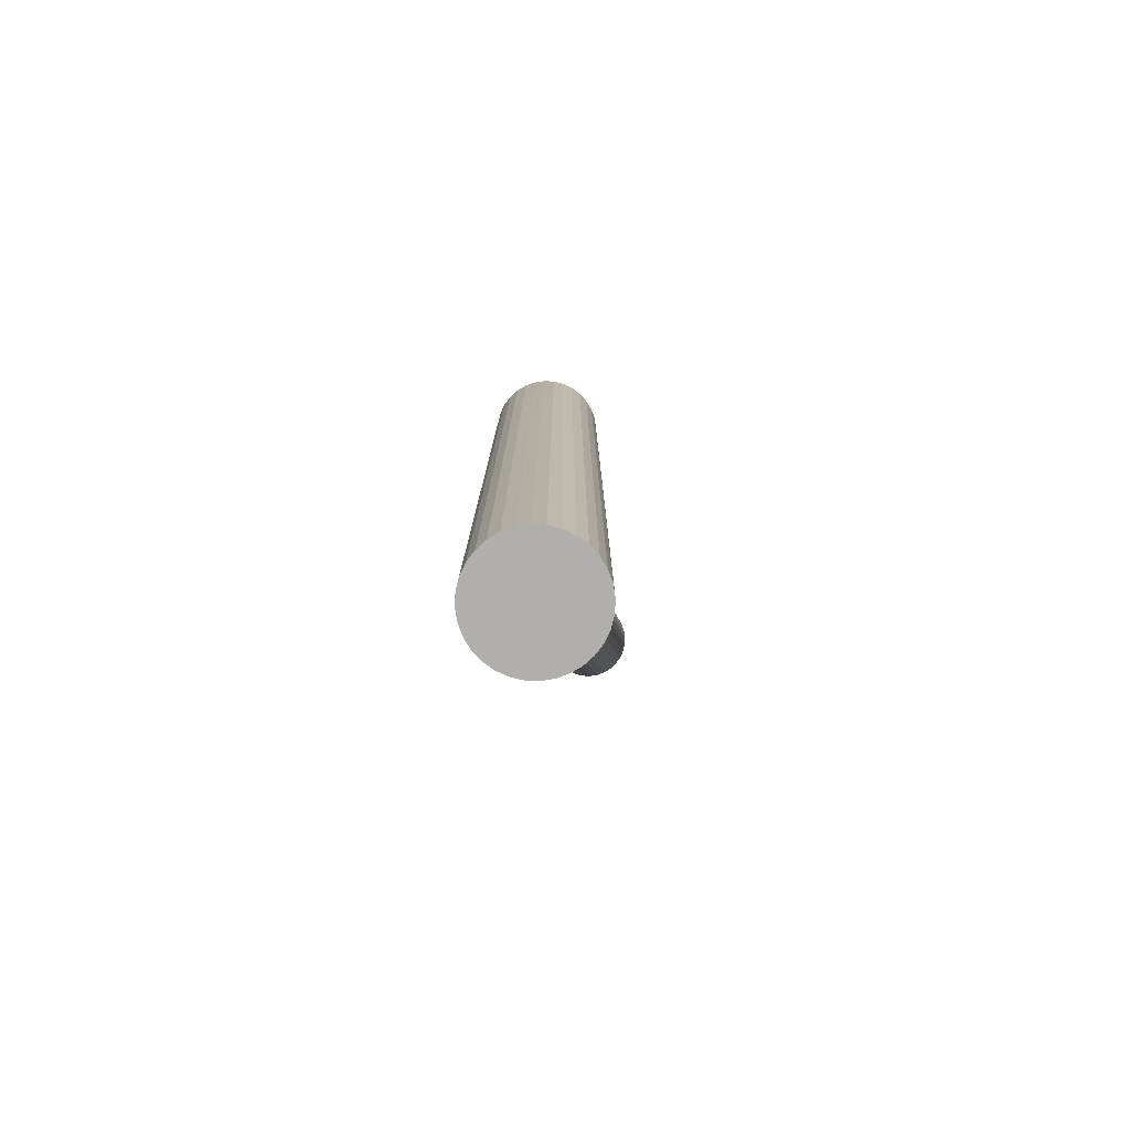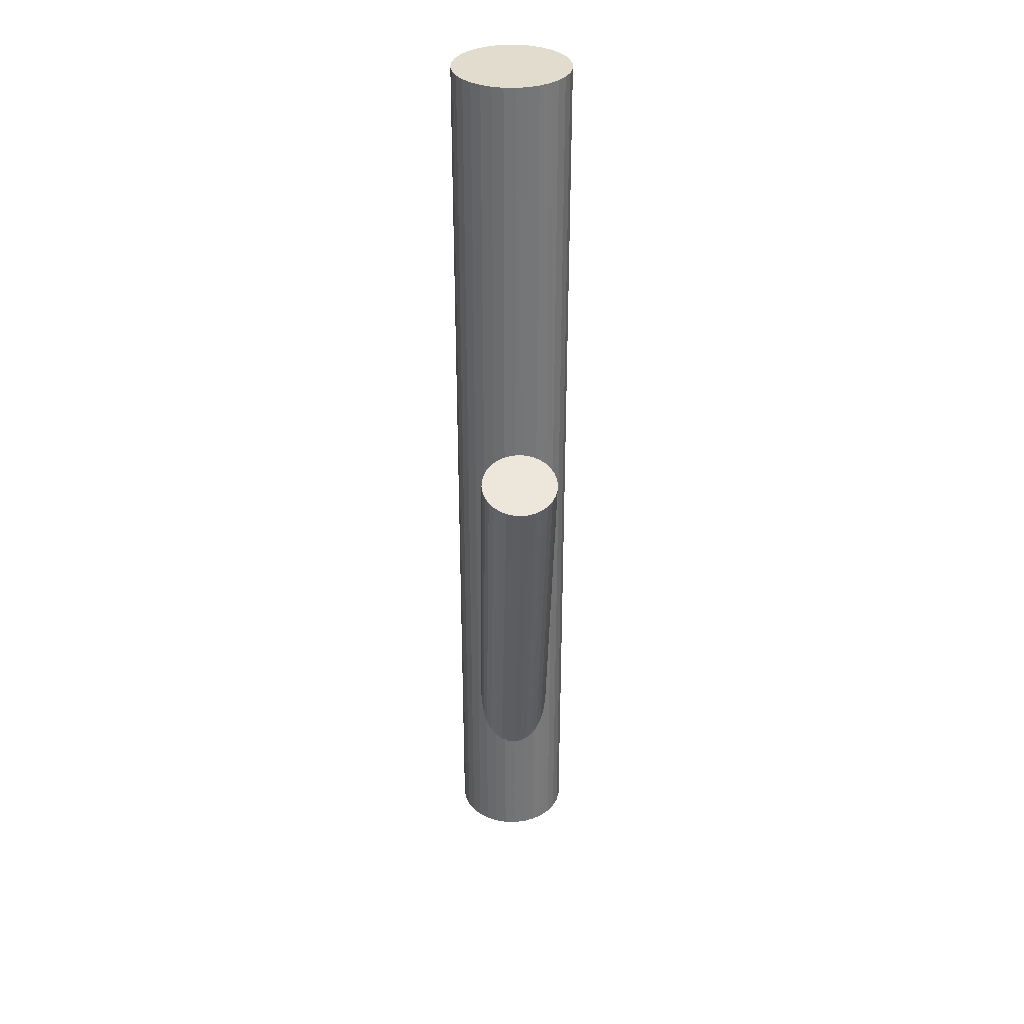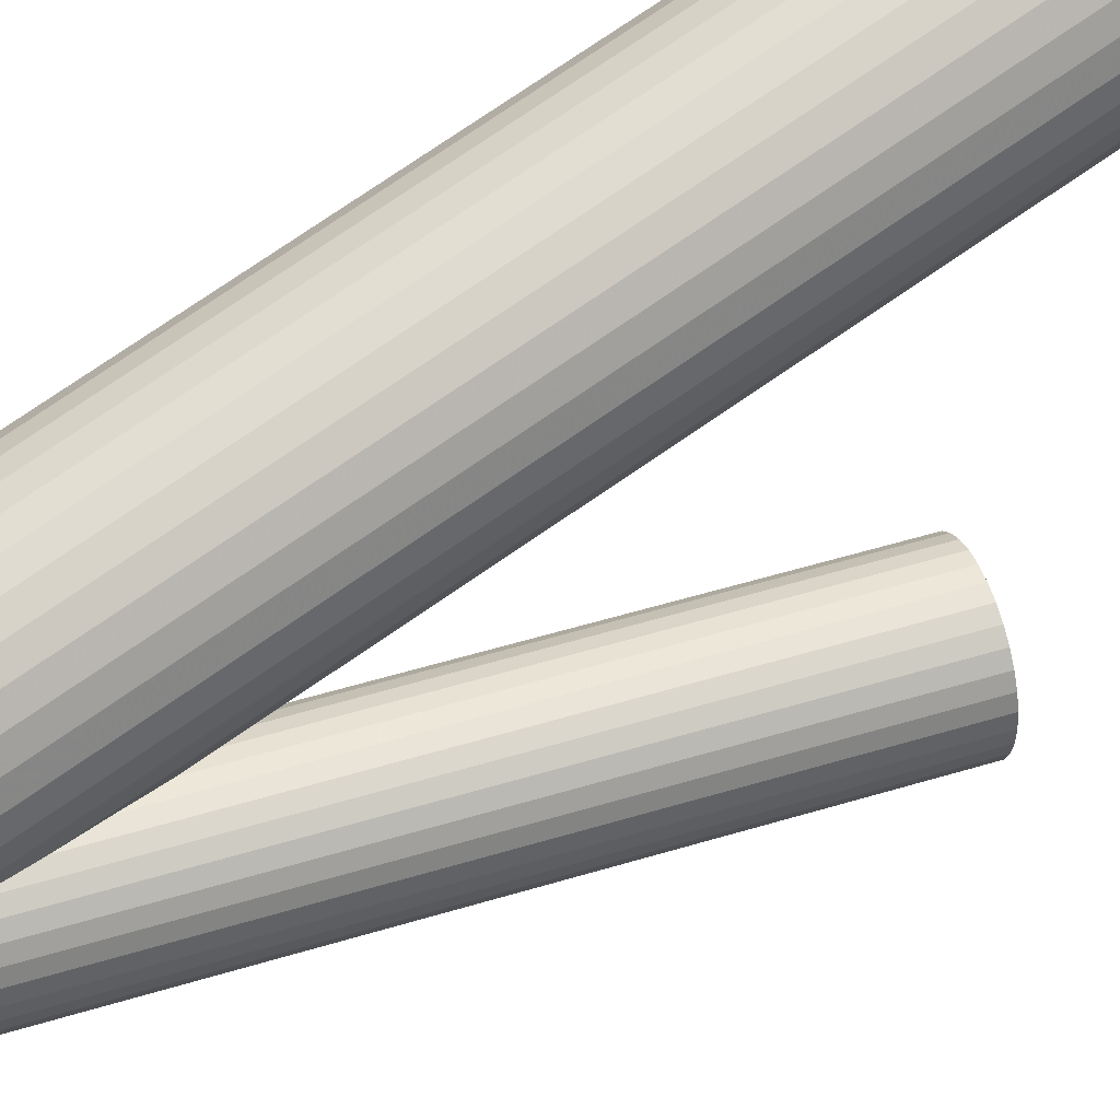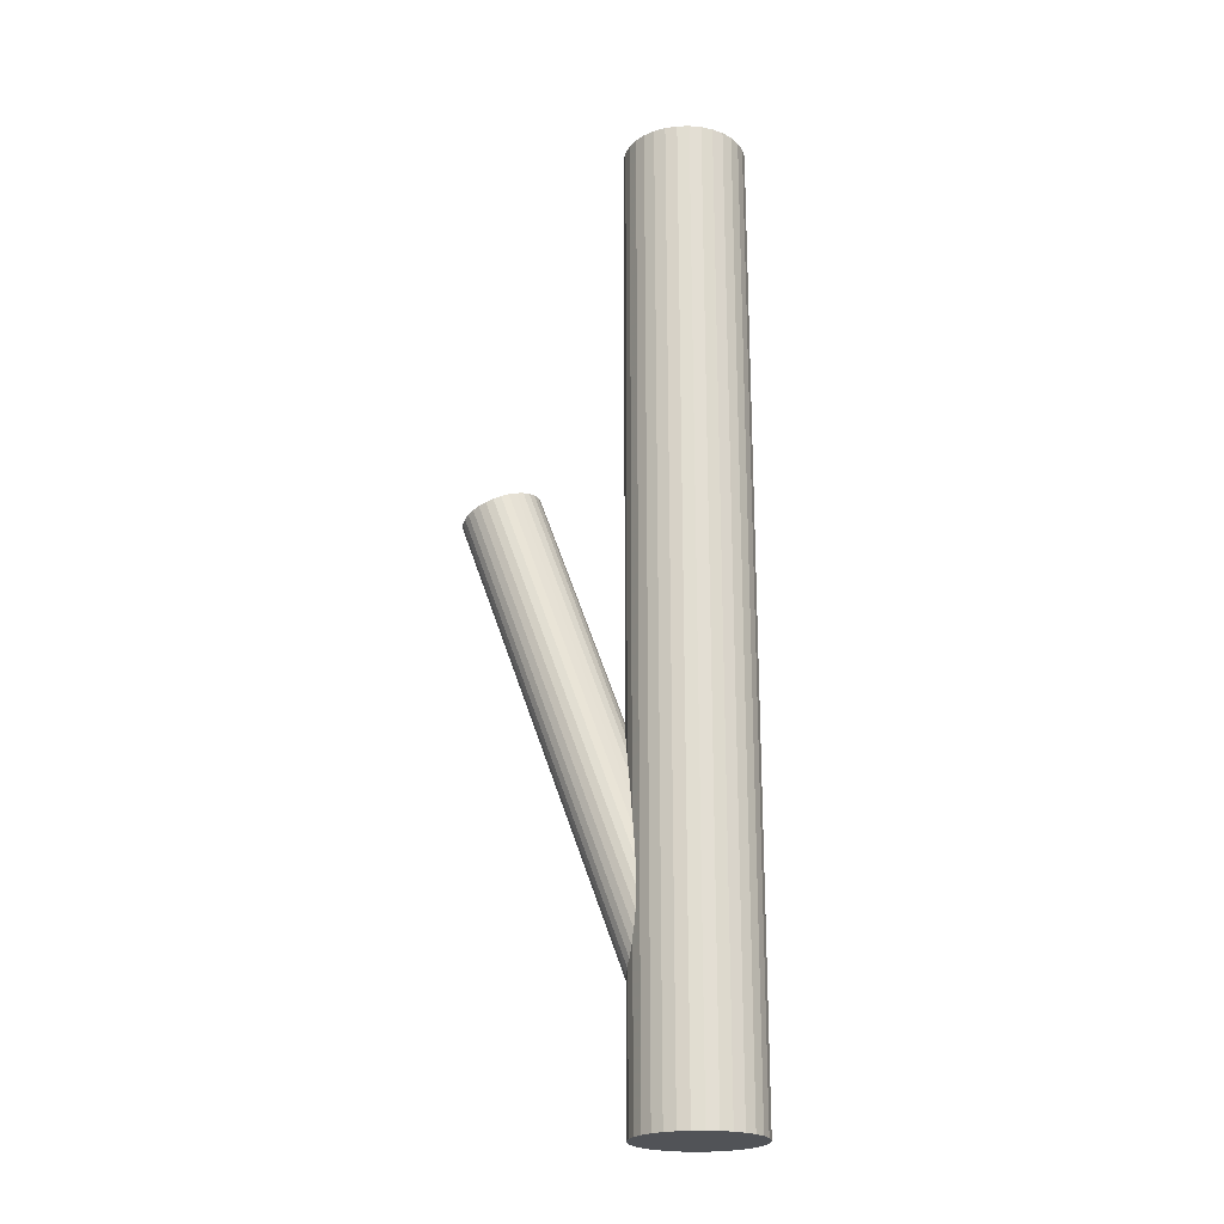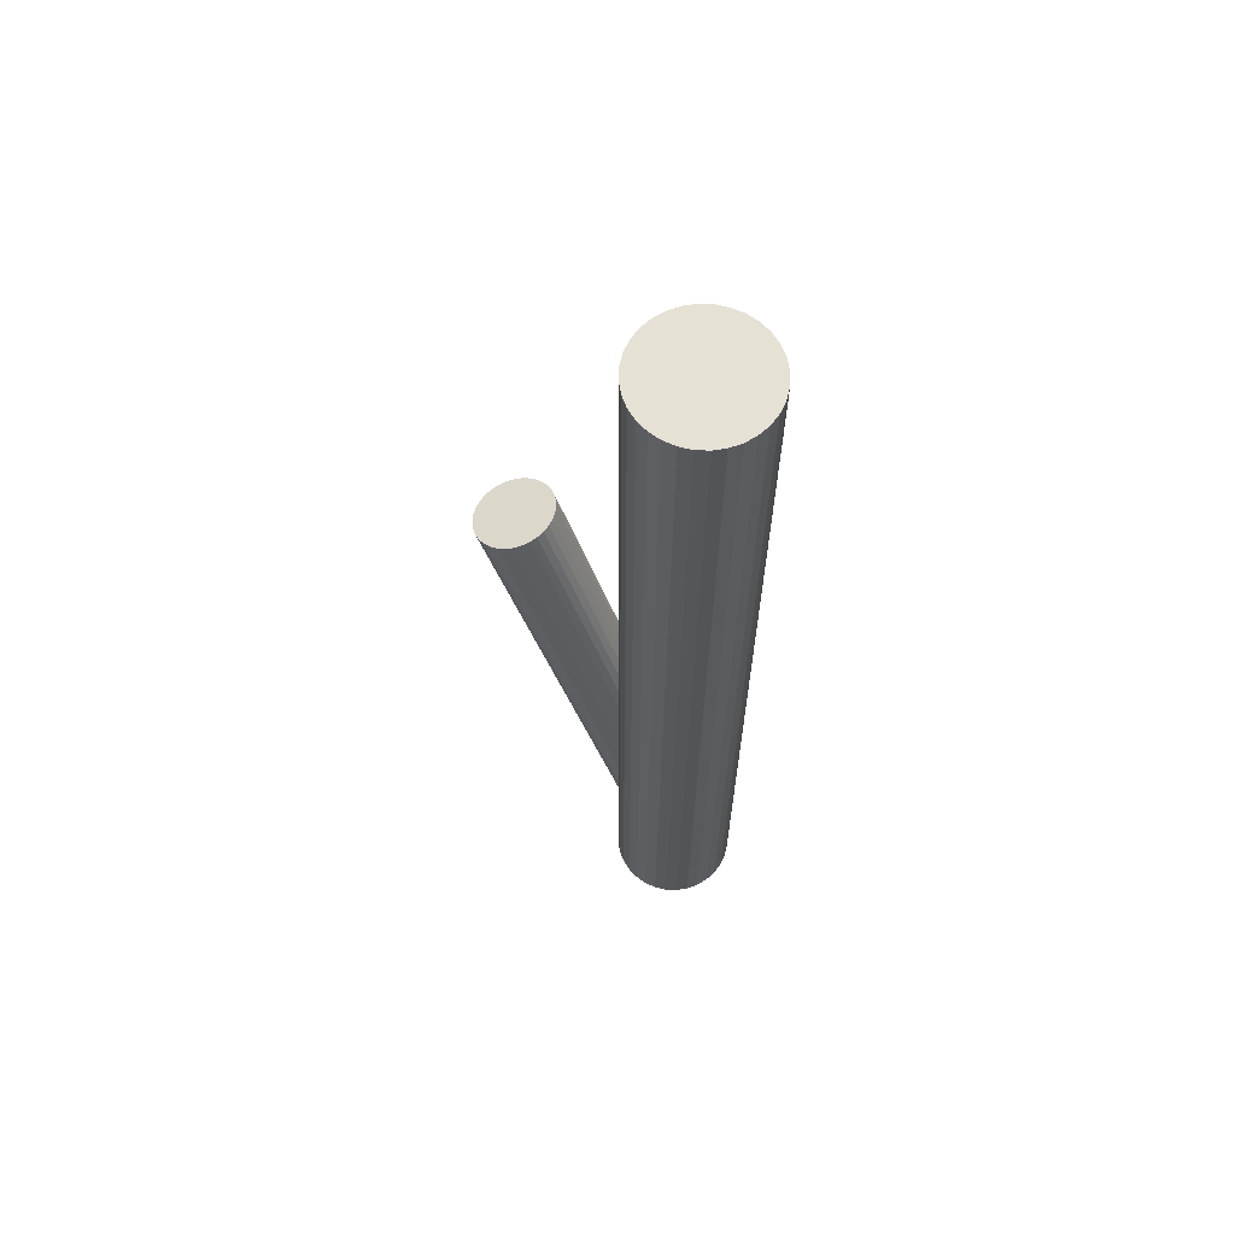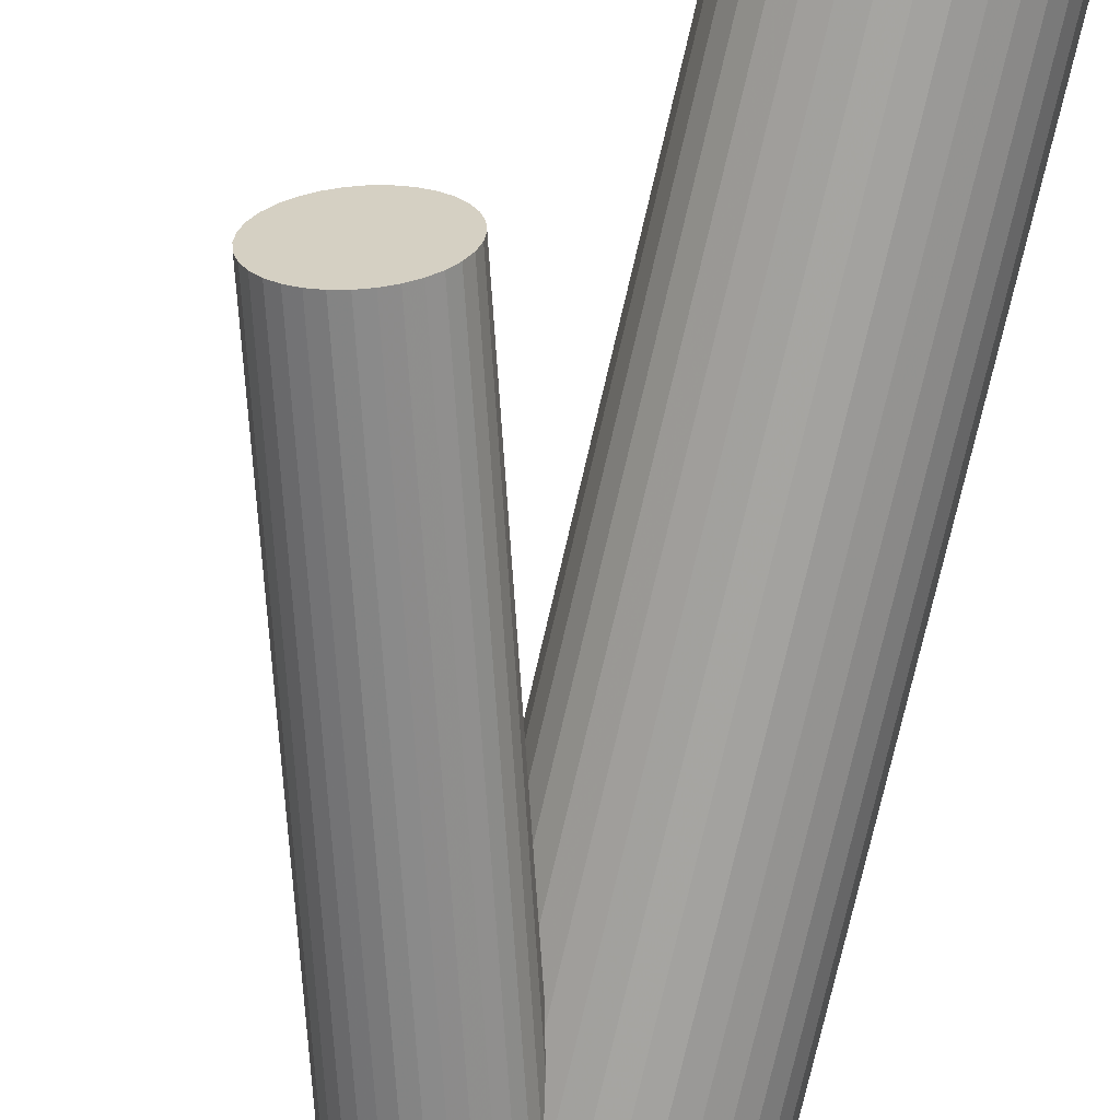
<metadata>
{"format":"obj","ext":"obj","renderer":"f3d","projection":"perspective","resolution":1024,"background":"white","views":[{"elev":-78.3,"azim":137.9,"up":"+Z"},{"elev":34.1,"azim":-60.0,"up":"+Z"},{"elev":73.5,"azim":-124.8,"up":"+Y"},{"elev":-22.2,"azim":42.1,"up":"+Z"},{"elev":64.5,"azim":64.2,"up":"+Z"},{"elev":-73.4,"azim":-13.0,"up":"+Y"}]}
</metadata>
<code>
v 0.03892 0.01165 -0.4287
v 0.003349 0.03857 -0.5
v 0.003349 0.03857 0.5
v 0.05897 -0.0002334 -0.425
v 0.03015 0.05557 -0.4229
v -0.1292 -0.05972 0.09669
v -0.05766 -0.08531 0.1132
v -0.07558 -0.0254 0.1193
v 0.066 0.0785 -0.4078
v -0.08995 -0.1015 0.1004
v 0.05164 0.002387 -0.4267
v 0.03371 0.0623 -0.4206
v -0.0541 -0.07858 0.1156
v 0.1053 0.03671 -0.404
v 0.03132 -0.01376 -0.5
v 0.03132 -0.01376 0.5
v 0.03132 0.09091 -0.5
v 0.03132 0.09091 0.5
v -0.08292 -0.02278 0.1176
v -0.06287 -0.03466 0.1213
v -0.09024 -0.06158 0.108
v 0.04487 0.006399 -0.4279
v 0.1186 0.07354 -0.5
v 0.1186 0.07354 0.5
v 0.1186 0.003602 -0.5
v 0.1186 0.003602 0.5
v 0.05401 -0.02316 -0.5
v 0.05401 -0.02316 0.5
v 0.05401 0.1003 -0.5
v 0.05401 0.1003 0.5
v -0.1176 -0.0885 0.09466
v -0.09756 -0.1004 0.09838
v 0.07418 -0.0009581 -0.4206
v 0.08148 0.000966 -0.418
v 0.1244 0.01448 -0.5
v 0.1244 0.01448 0.5
v 0.1244 0.06266 -0.5
v 0.1244 0.06266 0.5
v -0.1264 -0.04458 0.1004
v 0.03851 0.06812 -0.418
v 0.02178 -0.005936 -0.5
v 0.02178 -0.005936 0.5
v 0.02178 0.08308 -0.5
v 0.02178 0.08308 0.5
v 0.0882 0.004335 -0.4153
v 0.09855 0.05921 -0.4017
v -0.09053 -0.02165 0.1156
v -0.1049 -0.09776 0.09669
v 0.004558 0.02629 -0.5
v 0.004558 0.02629 0.5
v 0.004558 0.05085 -0.5
v 0.004558 0.05085 0.5
v 0.03038 0.025 -0.4287
v 0.02799 0.04818 -0.425
v -0.1228 -0.03785 0.1028
v 0.1045 0.04454 -0.4028
v -0.05124 -0.06344 0.1193
v 0.0281 0.0326 -0.4279
v 0.1046 0.02896 -0.4057
v 0.1022 0.05214 -0.402
v 0.128 0.02629 -0.5
v 0.128 0.02629 0.5
v 0.128 0.05085 -0.5
v 0.128 0.05085 0.5
v -0.1117 -0.09375 0.09543
v 0.03403 0.01793 -0.4289
v 0.1108 -0.005936 -0.5
v 0.1108 -0.005936 0.5
v 0.1108 0.08308 -0.5
v 0.1108 0.08308 0.5
v 0.04439 0.07281 -0.4153
v 0.09407 0.00902 -0.4127
v 0.00814 0.01448 -0.5
v 0.00814 0.01448 0.5
v 0.00814 0.06266 -0.5
v 0.00814 0.06266 0.5
v 0.0511 0.07618 -0.4127
v 0.0584 0.0781 -0.4101
v -0.08235 -0.1011 0.1028
v -0.07505 -0.09918 0.1053
v 0.07857 -0.02316 -0.5
v 0.07857 -0.02316 0.5
v 0.07857 0.1003 -0.5
v 0.07857 0.1003 0.5
v 0.01396 0.07354 -0.5
v 0.01396 0.07354 0.5
v 0.01396 0.003602 -0.5
v 0.01396 0.003602 0.5
v -0.06833 -0.09582 0.108
v -0.05798 -0.04094 0.1216
v 0.08772 0.07074 -0.4028
v -0.118 -0.03203 0.1053
v -0.1262 -0.07515 0.09466
v -0.1285 -0.05197 0.09838
v 0.1013 -0.01376 -0.5
v 0.1013 -0.01376 0.5
v 0.1013 0.09091 -0.5
v 0.1013 0.09091 0.5
v -0.05205 -0.05561 0.1206
v 0.0273 0.04043 -0.4267
v -0.1284 -0.06755 0.09543
v 0.09887 0.01484 -0.4101
v -0.05432 -0.04801 0.1213
v -0.05194 -0.07119 0.1176
v 0.08095 0.07475 -0.404
v 0.06658 -0.001363 -0.4229
v -0.1225 -0.08222 0.0944
v -0.1121 -0.02734 0.108
v 0.1024 0.02157 -0.4078
v -0.06246 -0.09113 0.1106
v -0.1054 -0.02397 0.1106
v -0.09813 -0.02205 0.1132
v 0.07362 0.07737 -0.4057
v 0.1292 0.03857 -0.5
v 0.1292 0.03857 0.5
v 0.09366 0.06549 -0.402
v 0.0422 0.09672 -0.5
v 0.0422 0.09672 0.5
v 0.0422 -0.01958 -0.5
v 0.0422 -0.01958 0.5
v 0.06629 0.1015 -0.5
v 0.06629 0.1015 0.5
v 0.06629 0.03857 -0.5
v 0.06629 0.03857 0.5
v 0.06629 0.03857 -0.4153
v 0.06629 -0.02437 -0.5
v 0.06629 -0.02437 0.5
v -0.06882 -0.02941 0.1206
v 0.09038 0.09672 -0.5
v 0.09038 0.09672 0.5
v 0.09038 -0.01958 -0.5
v 0.09038 -0.01958 0.5
f 114 123 63
f 114 63 115
f 115 63 64
f 115 64 124
f 63 123 37
f 63 37 64
f 64 37 38
f 64 38 124
f 37 123 23
f 37 23 38
f 38 23 24
f 38 24 124
f 23 123 69
f 23 69 24
f 24 69 70
f 24 70 124
f 69 123 97
f 69 97 70
f 70 97 98
f 70 98 124
f 97 123 129
f 97 129 98
f 98 129 130
f 98 130 124
f 129 123 83
f 129 83 130
f 130 83 84
f 130 84 124
f 83 123 121
f 83 121 84
f 84 121 122
f 84 122 124
f 121 123 29
f 121 29 122
f 122 29 30
f 122 30 124
f 29 123 117
f 29 117 30
f 30 117 118
f 30 118 124
f 117 123 17
f 117 17 118
f 118 17 18
f 118 18 124
f 17 123 43
f 17 43 18
f 18 43 44
f 18 44 124
f 43 123 85
f 43 85 44
f 44 85 86
f 44 86 124
f 85 123 75
f 85 75 86
f 86 75 76
f 86 76 124
f 75 123 51
f 75 51 76
f 76 51 52
f 76 52 124
f 51 123 2
f 51 2 52
f 52 2 3
f 52 3 124
f 2 123 49
f 2 49 3
f 3 49 50
f 3 50 124
f 49 123 73
f 49 73 50
f 50 73 74
f 50 74 124
f 73 123 87
f 73 87 74
f 74 87 88
f 74 88 124
f 87 123 41
f 87 41 88
f 88 41 42
f 88 42 124
f 41 123 15
f 41 15 42
f 42 15 16
f 42 16 124
f 15 123 119
f 15 119 16
f 16 119 120
f 16 120 124
f 119 123 27
f 119 27 120
f 120 27 28
f 120 28 124
f 27 123 126
f 27 126 28
f 28 126 127
f 28 127 124
f 126 123 81
f 126 81 127
f 127 81 82
f 127 82 124
f 81 123 131
f 81 131 82
f 82 131 132
f 82 132 124
f 131 123 95
f 131 95 132
f 132 95 96
f 132 96 124
f 95 123 67
f 95 67 96
f 96 67 68
f 96 68 124
f 67 123 25
f 67 25 68
f 68 25 26
f 68 26 124
f 25 123 35
f 25 35 26
f 26 35 36
f 26 36 124
f 35 123 61
f 35 61 36
f 36 61 62
f 36 62 124
f 61 123 114
f 61 114 62
f 62 114 115
f 62 115 124
f 45 125 72
f 45 72 89
f 89 72 110
f 89 110 21
f 72 125 102
f 72 102 110
f 110 102 7
f 110 7 21
f 102 125 109
f 102 109 7
f 7 109 13
f 7 13 21
f 109 125 59
f 109 59 13
f 13 59 104
f 13 104 21
f 59 125 14
f 59 14 104
f 104 14 57
f 104 57 21
f 14 125 56
f 14 56 57
f 57 56 99
f 57 99 21
f 56 125 60
f 56 60 99
f 99 60 103
f 99 103 21
f 60 125 46
f 60 46 103
f 103 46 90
f 103 90 21
f 46 125 116
f 46 116 90
f 90 116 20
f 90 20 21
f 116 125 91
f 116 91 20
f 20 91 128
f 20 128 21
f 91 125 105
f 91 105 128
f 128 105 8
f 128 8 21
f 105 125 113
f 105 113 8
f 8 113 19
f 8 19 21
f 113 125 9
f 113 9 19
f 19 9 47
f 19 47 21
f 9 125 78
f 9 78 47
f 47 78 112
f 47 112 21
f 78 125 77
f 78 77 112
f 112 77 111
f 112 111 21
f 77 125 71
f 77 71 111
f 111 71 108
f 111 108 21
f 71 125 40
f 71 40 108
f 108 40 92
f 108 92 21
f 40 125 12
f 40 12 92
f 92 12 55
f 92 55 21
f 12 125 5
f 12 5 55
f 55 5 39
f 55 39 21
f 5 125 54
f 5 54 39
f 39 54 94
f 39 94 21
f 54 125 100
f 54 100 94
f 94 100 6
f 94 6 21
f 100 125 58
f 100 58 6
f 6 58 101
f 6 101 21
f 58 125 53
f 58 53 101
f 101 53 93
f 101 93 21
f 53 125 66
f 53 66 93
f 93 66 107
f 93 107 21
f 66 125 1
f 66 1 107
f 107 1 31
f 107 31 21
f 1 125 22
f 1 22 31
f 31 22 65
f 31 65 21
f 22 125 11
f 22 11 65
f 65 11 48
f 65 48 21
f 11 125 4
f 11 4 48
f 48 4 32
f 48 32 21
f 4 125 106
f 4 106 32
f 32 106 10
f 32 10 21
f 106 125 33
f 106 33 10
f 10 33 79
f 10 79 21
f 33 125 34
f 33 34 79
f 79 34 80
f 79 80 21
f 34 125 45
f 34 45 80
f 80 45 89
f 80 89 21

</code>
